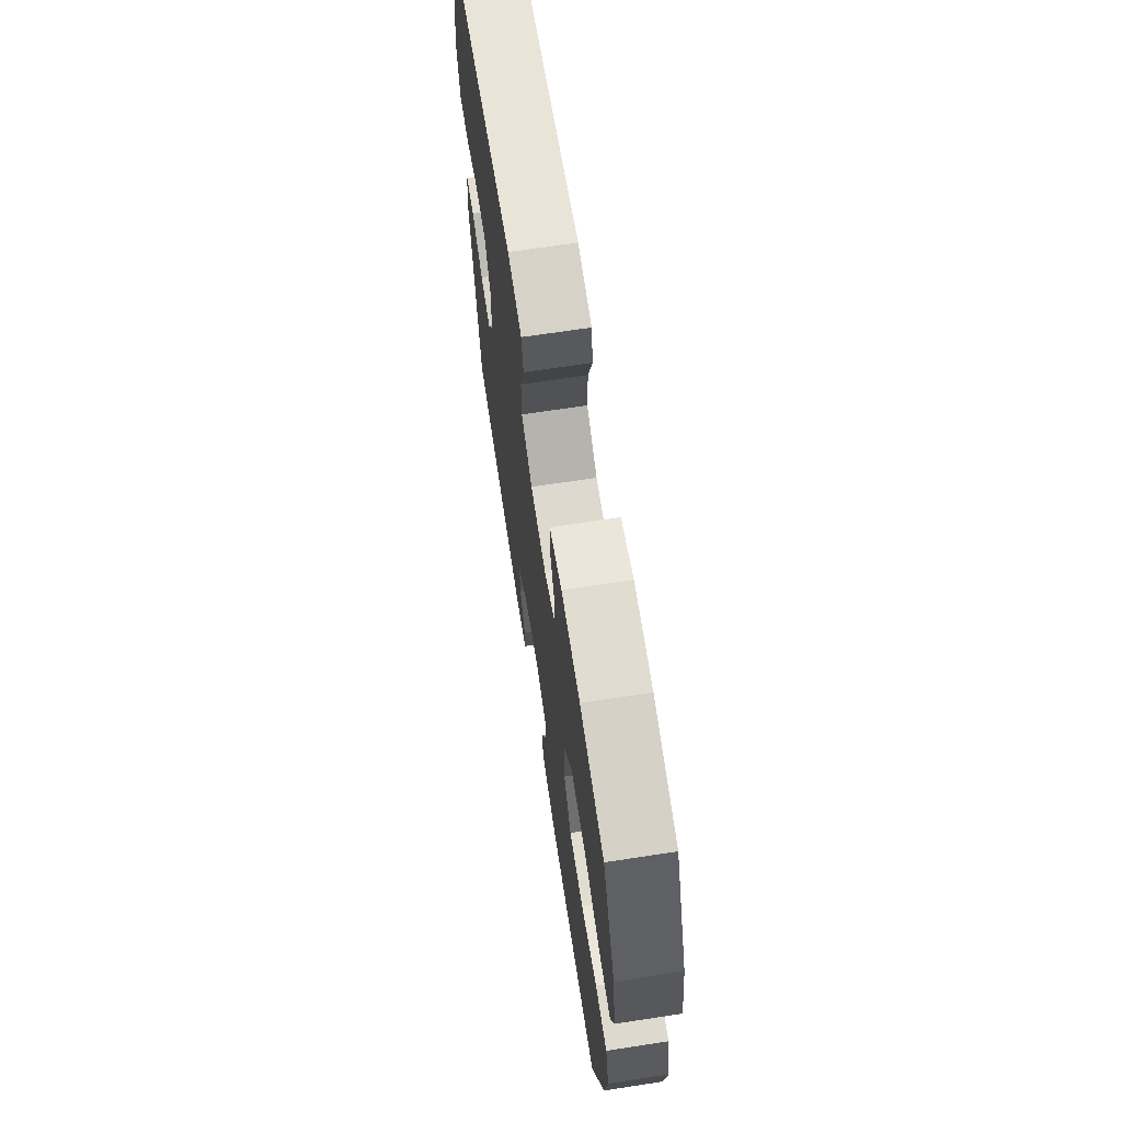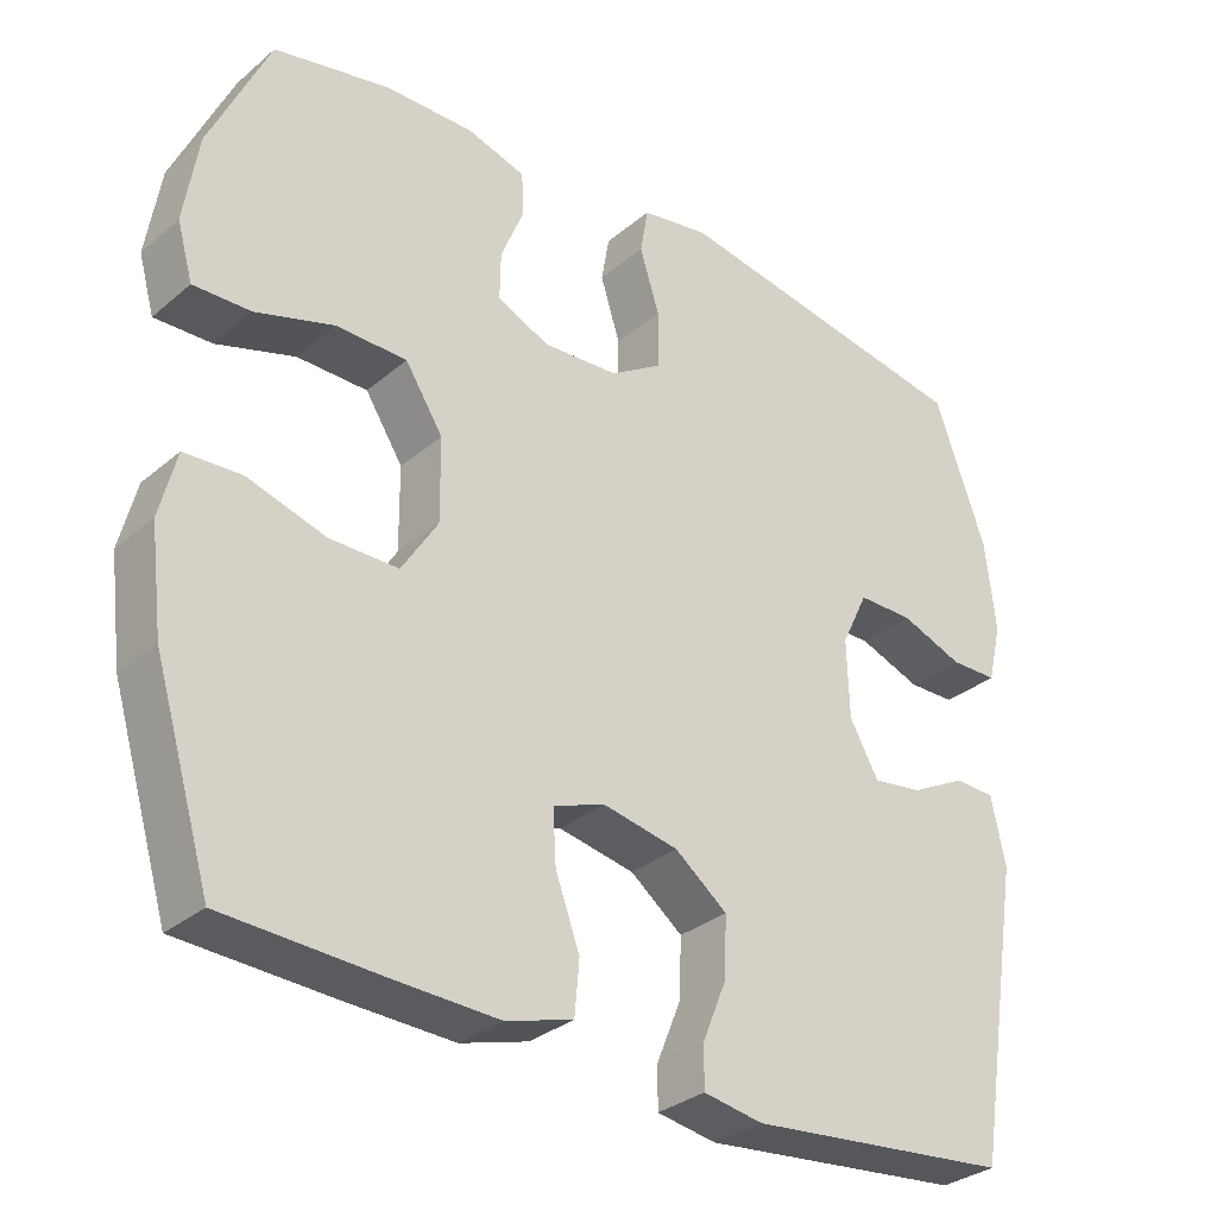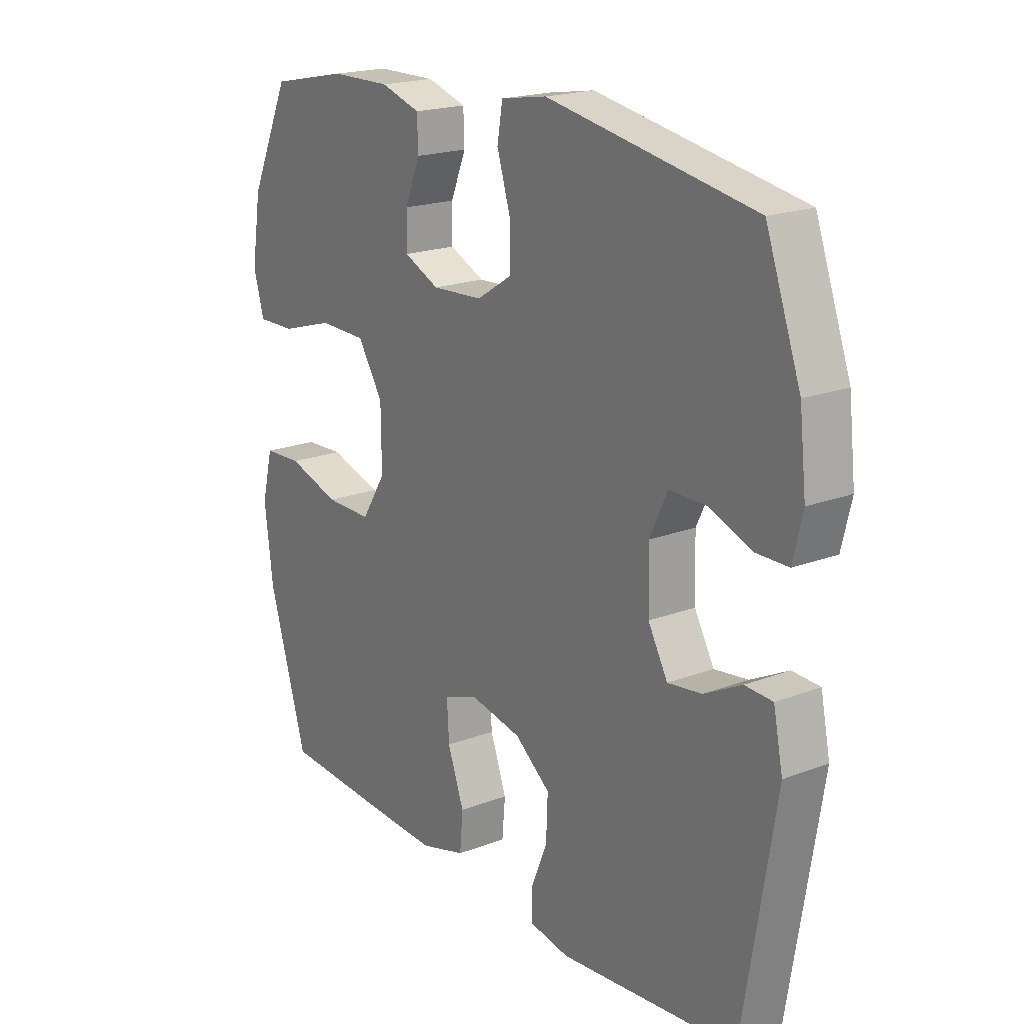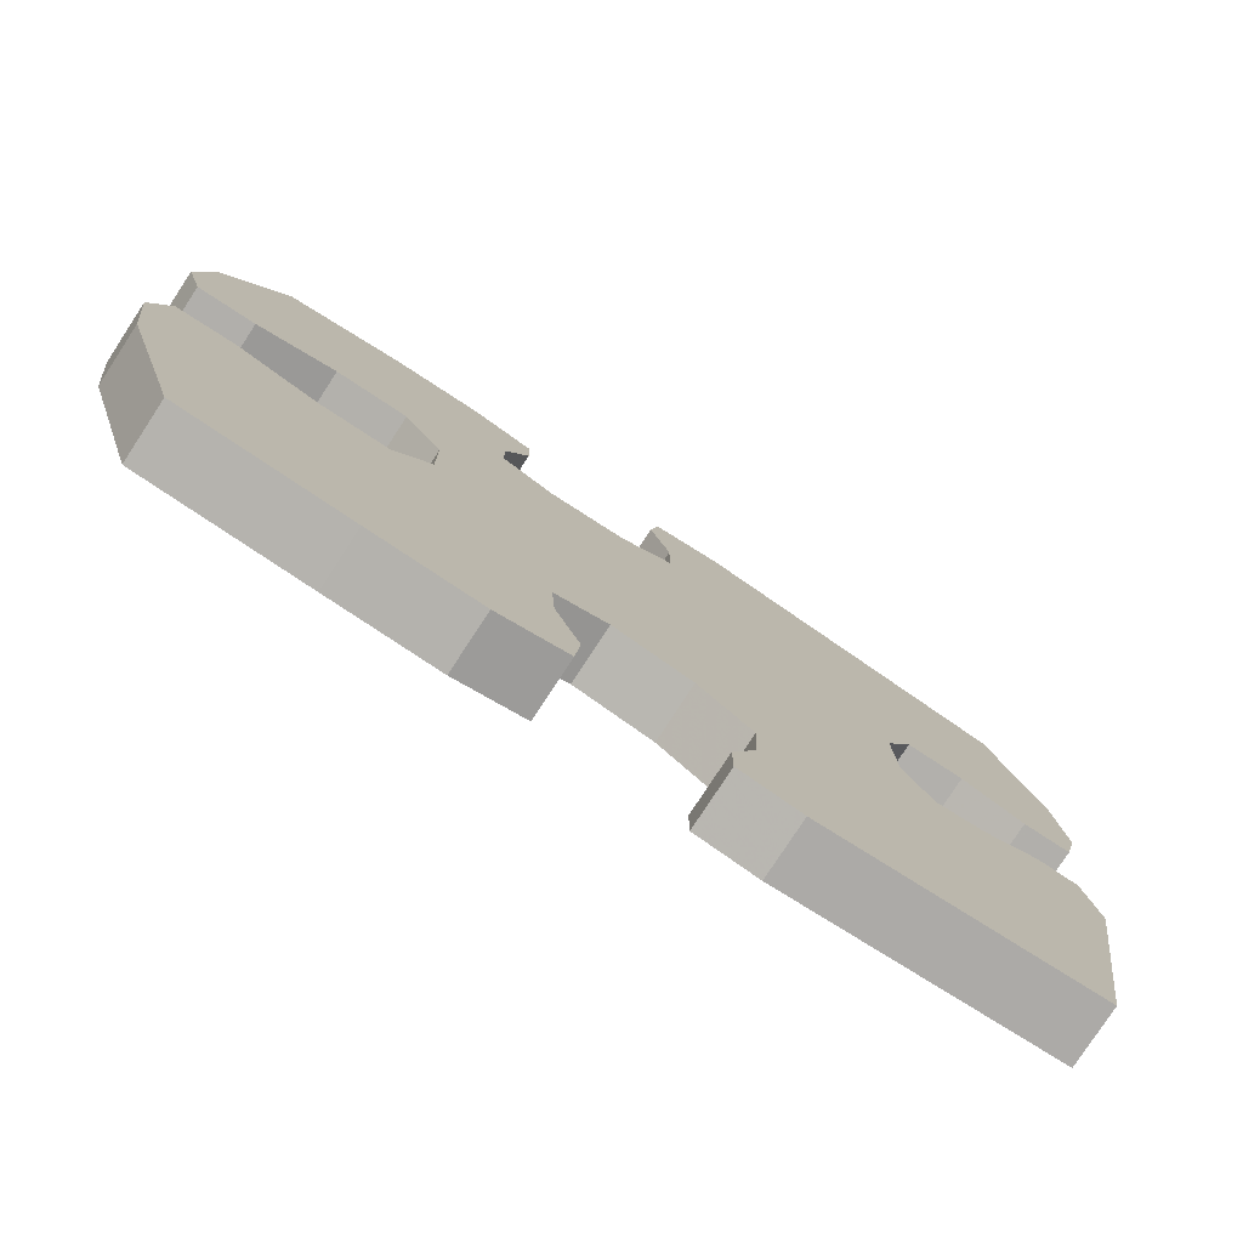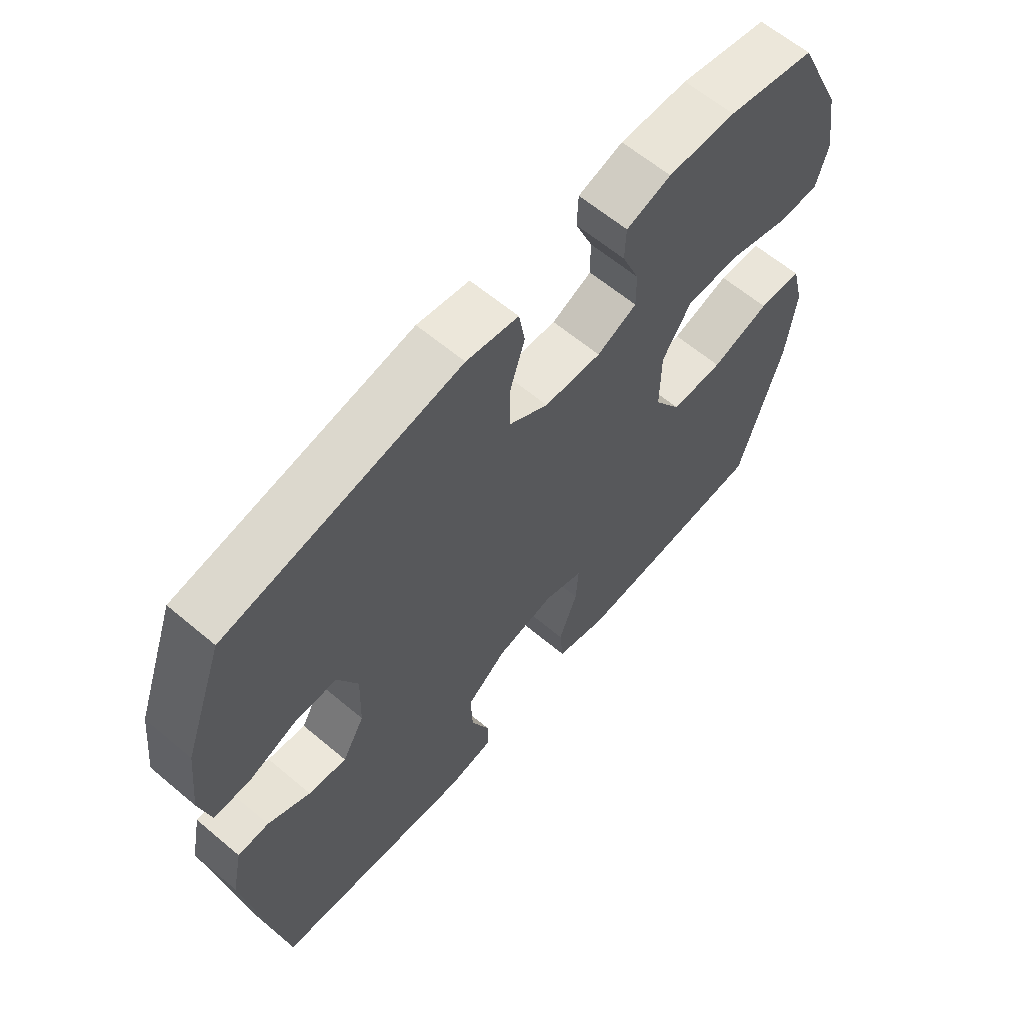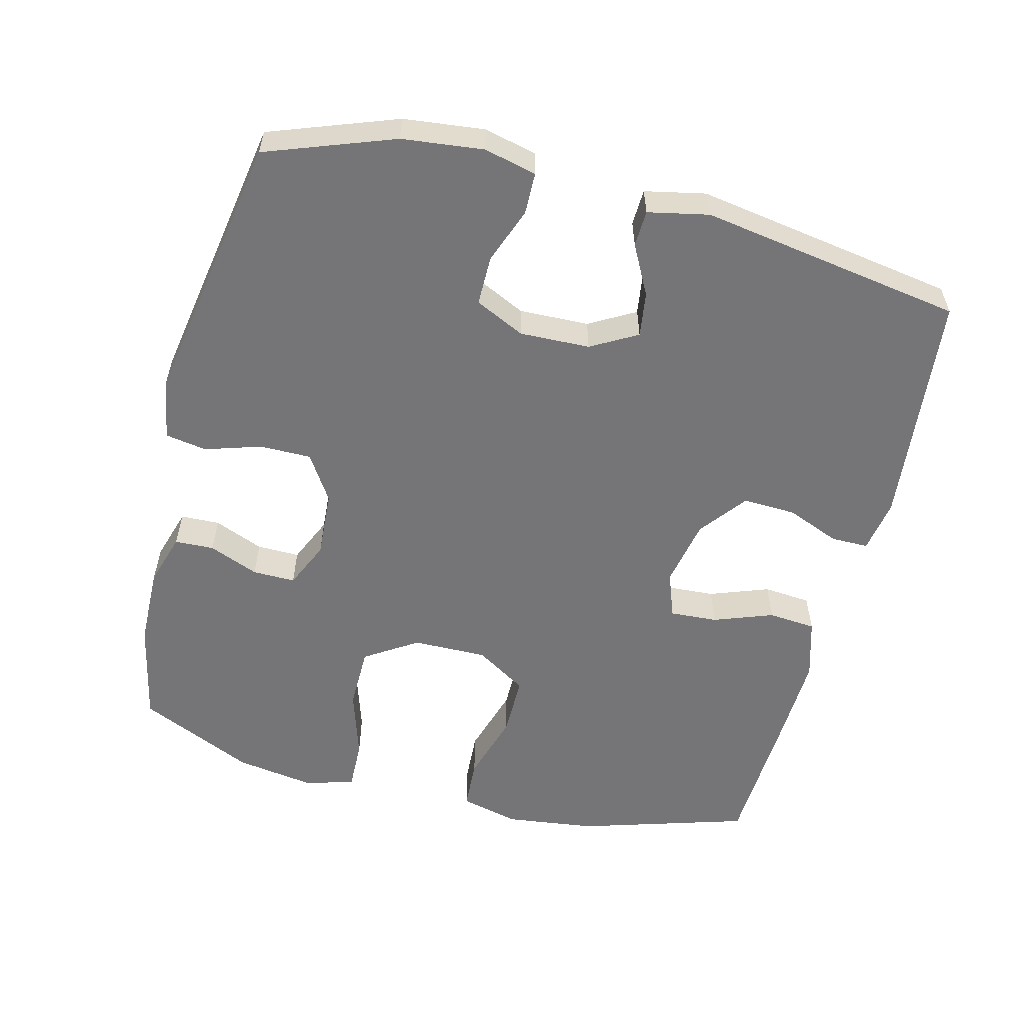
<metadata>
{"format":"obj","ext":"obj","renderer":"f3d","projection":"perspective","resolution":1024,"background":"white","views":[{"elev":68.4,"azim":-98.7,"up":"+Z"},{"elev":-31.3,"azim":-40.2,"up":"+Z"},{"elev":19.7,"azim":54.8,"up":"+Z"},{"elev":-78.8,"azim":-33.2,"up":"+Z"},{"elev":62.2,"azim":130.5,"up":"+Z"},{"elev":-56.6,"azim":75.9,"up":"+Y"}]}
</metadata>
<code>
v -0.5 0.07 0.5
v -0.353 0.07 0.531
v -0.239 0.07 0.533
v -0.164 0.07 0.51
v -0.162 0.07 0.454
v -0.191 0.07 0.383
v -0.192 0.07 0.322
v -0.125 0.07 0.292
v -0.029 0.07 0.298
v 0.037 0.07 0.34
v 0.037 0.07 0.414
v 0.012 0.07 0.494
v 0.022 0.07 0.553
v 0.109 0.07 0.568
v 0.5 0.07 0.5
v 0.566 0.07 0.318
v 0.579 0.07 0.202
v 0.561 0.07 0.127
v 0.501 0.07 0.126
v 0.421 0.07 0.156
v 0.35 0.07 0.156
v 0.316 0.07 0.085
v 0.319 0.07 -0.015
v 0.356 0.07 -0.081
v 0.42 0.07 -0.072
v 0.491 0.07 -0.035
v 0.543 0.07 -0.037
v 0.561 0.07 -0.124
v 0.5 0.07 -0.5
v 0.163 0.07 -0.534
v 0.087 0.07 -0.521
v 0.087 0.07 -0.468
v 0.118 0.07 -0.392
v 0.121 0.07 -0.316
v 0.054 0.07 -0.264
v -0.043 0.07 -0.245
v -0.109 0.07 -0.269
v -0.105 0.07 -0.337
v -0.074 0.07 -0.422
v -0.08 0.07 -0.49
v -0.166 0.07 -0.515
v -0.299 0.07 -0.51
v -0.5 0.07 -0.5
v -0.573 0.07 -0.258
v -0.589 0.07 -0.129
v -0.568 0.07 -0.045
v -0.495 0.07 -0.041
v -0.396 0.07 -0.071
v -0.308 0.07 -0.071
v -0.262 0.07 0.002
v -0.263 0.07 0.108
v -0.311 0.07 0.183
v -0.401 0.07 0.184
v -0.501 0.07 0.153
v -0.574 0.07 0.151
v -0.594 0.07 0.222
v -0.576 0.07 0.335
v -0.5 0 0.5
v -0.353 0 0.531
v -0.239 0 0.533
v -0.164 0 0.51
v -0.162 0 0.454
v -0.191 0 0.383
v -0.192 0 0.322
v -0.125 0 0.292
v -0.029 0 0.298
v 0.037 0 0.34
v 0.037 0 0.414
v 0.012 0 0.494
v 0.022 0 0.553
v 0.109 0 0.568
v 0.5 0 0.5
v 0.566 0 0.318
v 0.579 0 0.202
v 0.561 0 0.127
v 0.501 0 0.126
v 0.421 0 0.156
v 0.35 0 0.156
v 0.316 0 0.085
v 0.319 0 -0.015
v 0.356 0 -0.081
v 0.42 0 -0.072
v 0.491 0 -0.035
v 0.543 0 -0.037
v 0.561 0 -0.124
v 0.5 0 -0.5
v 0.163 0 -0.534
v 0.087 0 -0.521
v 0.087 0 -0.468
v 0.118 0 -0.392
v 0.121 0 -0.316
v 0.054 0 -0.264
v -0.043 0 -0.245
v -0.109 0 -0.269
v -0.105 0 -0.337
v -0.074 0 -0.422
v -0.08 0 -0.49
v -0.166 0 -0.515
v -0.299 0 -0.51
v -0.5 0 -0.5
v -0.573 0 -0.258
v -0.589 0 -0.129
v -0.568 0 -0.045
v -0.495 0 -0.041
v -0.396 0 -0.071
v -0.308 0 -0.071
v -0.262 0 0.002
v -0.263 0 0.108
v -0.311 0 0.183
v -0.401 0 0.184
v -0.501 0 0.153
v -0.574 0 0.151
v -0.594 0 0.222
v -0.576 0 0.335
f 4 5 6
f 3 4 6
f 2 3 6
f 1 2 6
f 57 1 6
f 56 57 6
f 55 56 6
f 54 55 6
f 53 54 6
f 52 53 6 7
f 51 52 7 8
f 50 51 8 9
f 49 50 9 10
f 46 47 48
f 45 46 48
f 44 45 48
f 43 44 48
f 42 43 48
f 41 42 48
f 40 41 48
f 39 40 48
f 38 39 48
f 37 38 48 49
f 36 37 49 10
f 31 32 33
f 30 31 33
f 29 30 33
f 28 29 33
f 27 28 33
f 26 27 33
f 25 26 33
f 24 25 33 34
f 23 24 34 35
f 18 19 20
f 17 18 20
f 16 17 20
f 15 16 20
f 14 15 20
f 13 14 20
f 12 13 20
f 11 12 20
f 10 11 20 21
f 35 36 10
f 23 35 10
f 22 23 10
f 10 21 22
f 63 62 61
f 63 61 60
f 63 60 59
f 63 59 58
f 63 58 114
f 63 114 113
f 63 113 112
f 63 112 111
f 63 111 110
f 64 63 110 109
f 65 64 109 108
f 66 65 108 107
f 67 66 107 106
f 105 104 103
f 105 103 102
f 105 102 101
f 105 101 100
f 105 100 99
f 105 99 98
f 105 98 97
f 105 97 96
f 105 96 95
f 106 105 95 94
f 67 106 94 93
f 90 89 88
f 90 88 87
f 90 87 86
f 90 86 85
f 90 85 84
f 90 84 83
f 90 83 82
f 91 90 82 81
f 92 91 81 80
f 77 76 75
f 77 75 74
f 77 74 73
f 77 73 72
f 77 72 71
f 77 71 70
f 77 70 69
f 77 69 68
f 78 77 68 67
f 67 93 92
f 67 92 80
f 67 80 79
f 79 78 67
f 1 58 59 2
f 2 59 60 3
f 3 60 61 4
f 4 61 62 5
f 5 62 63 6
f 6 63 64 7
f 7 64 65 8
f 8 65 66 9
f 9 66 67 10
f 10 67 68 11
f 11 68 69 12
f 12 69 70 13
f 13 70 71 14
f 14 71 72 15
f 15 72 73 16
f 16 73 74 17
f 17 74 75 18
f 18 75 76 19
f 19 76 77 20
f 20 77 78 21
f 21 78 79 22
f 22 79 80 23
f 23 80 81 24
f 24 81 82 25
f 25 82 83 26
f 26 83 84 27
f 27 84 85 28
f 28 85 86 29
f 29 86 87 30
f 30 87 88 31
f 31 88 89 32
f 32 89 90 33
f 33 90 91 34
f 34 91 92 35
f 35 92 93 36
f 36 93 94 37
f 37 94 95 38
f 38 95 96 39
f 39 96 97 40
f 40 97 98 41
f 41 98 99 42
f 42 99 100 43
f 43 100 101 44
f 44 101 102 45
f 45 102 103 46
f 46 103 104 47
f 47 104 105 48
f 48 105 106 49
f 49 106 107 50
f 50 107 108 51
f 51 108 109 52
f 52 109 110 53
f 53 110 111 54
f 54 111 112 55
f 55 112 113 56
f 56 113 114 57
f 57 114 58 1

</code>
